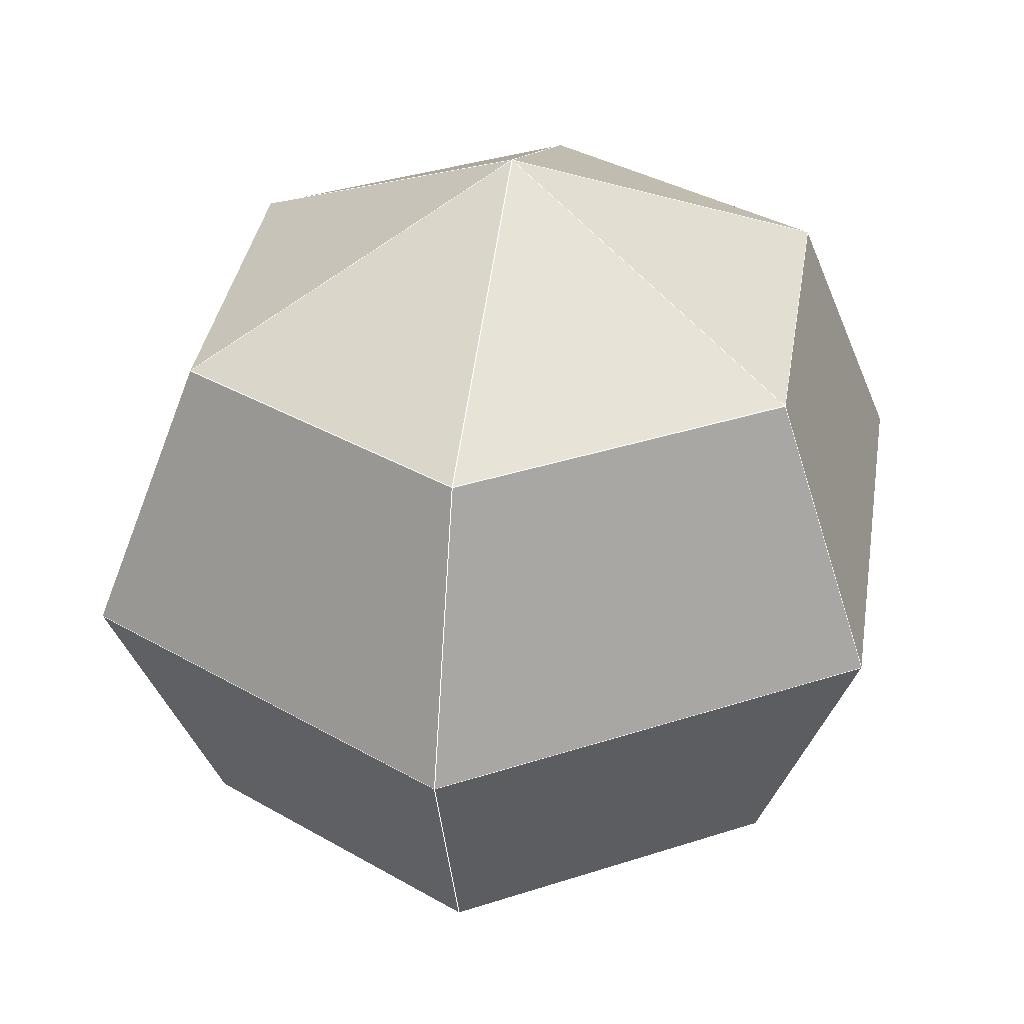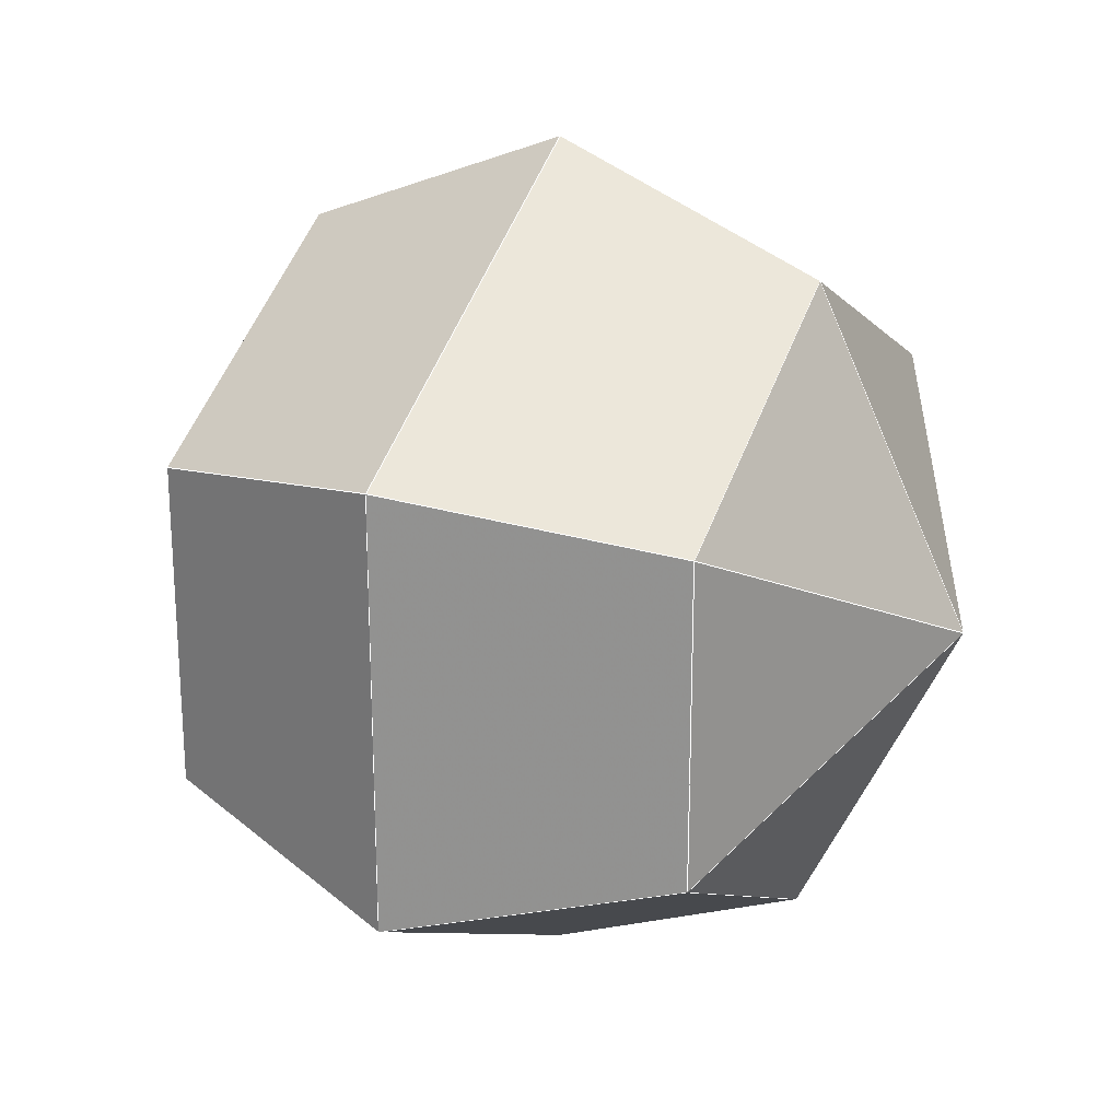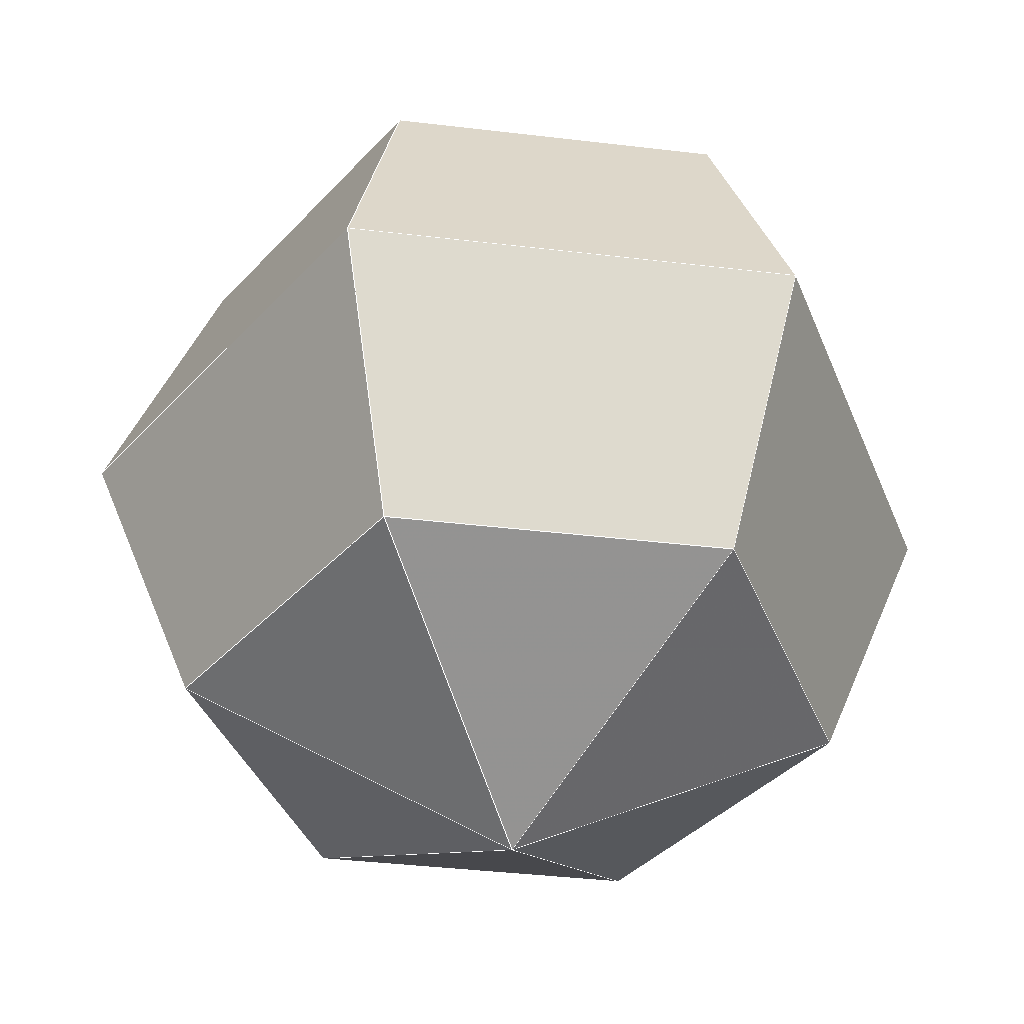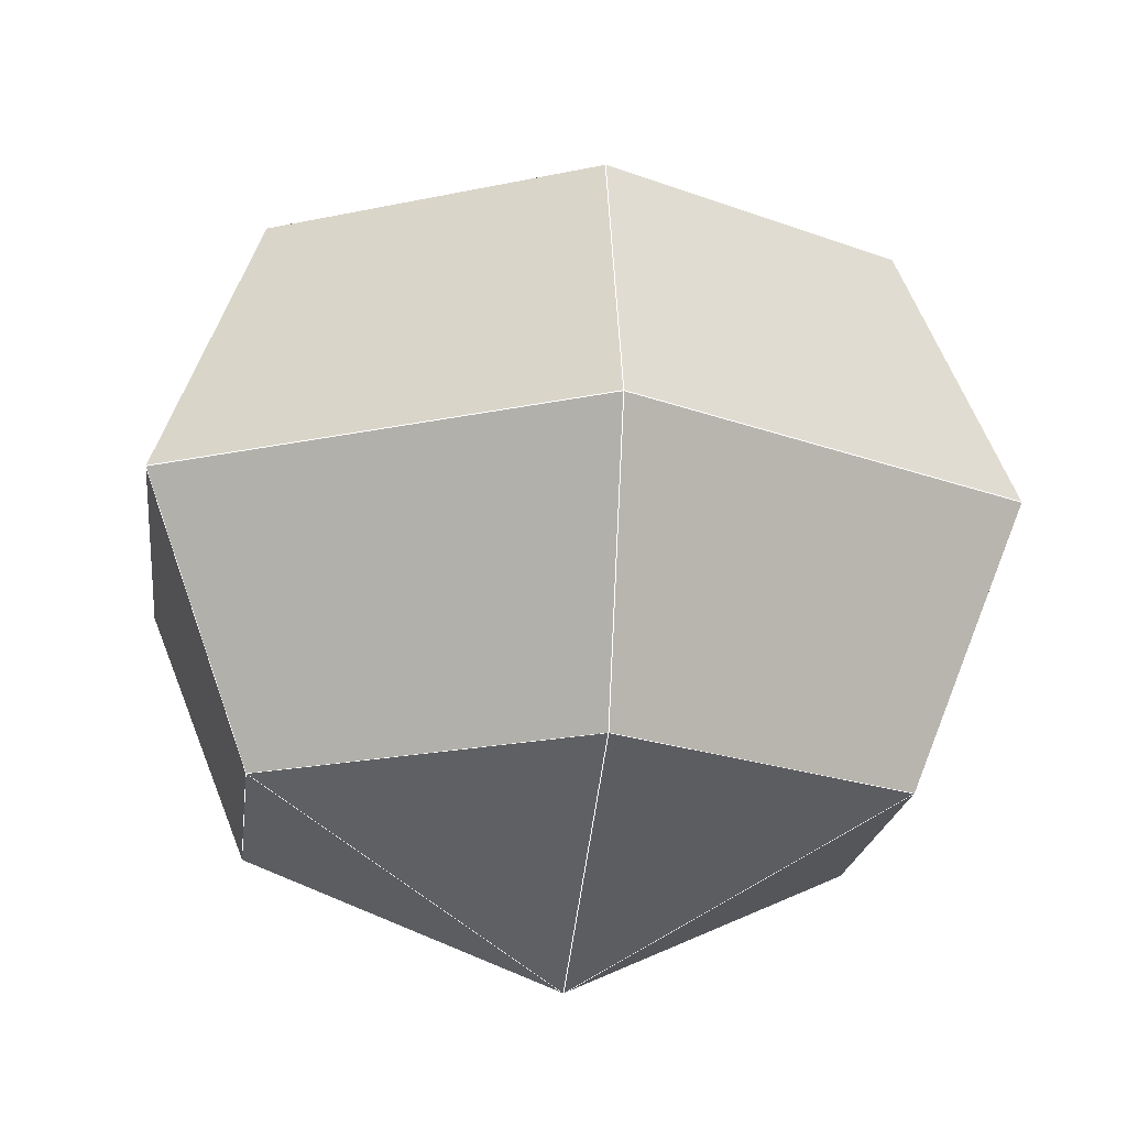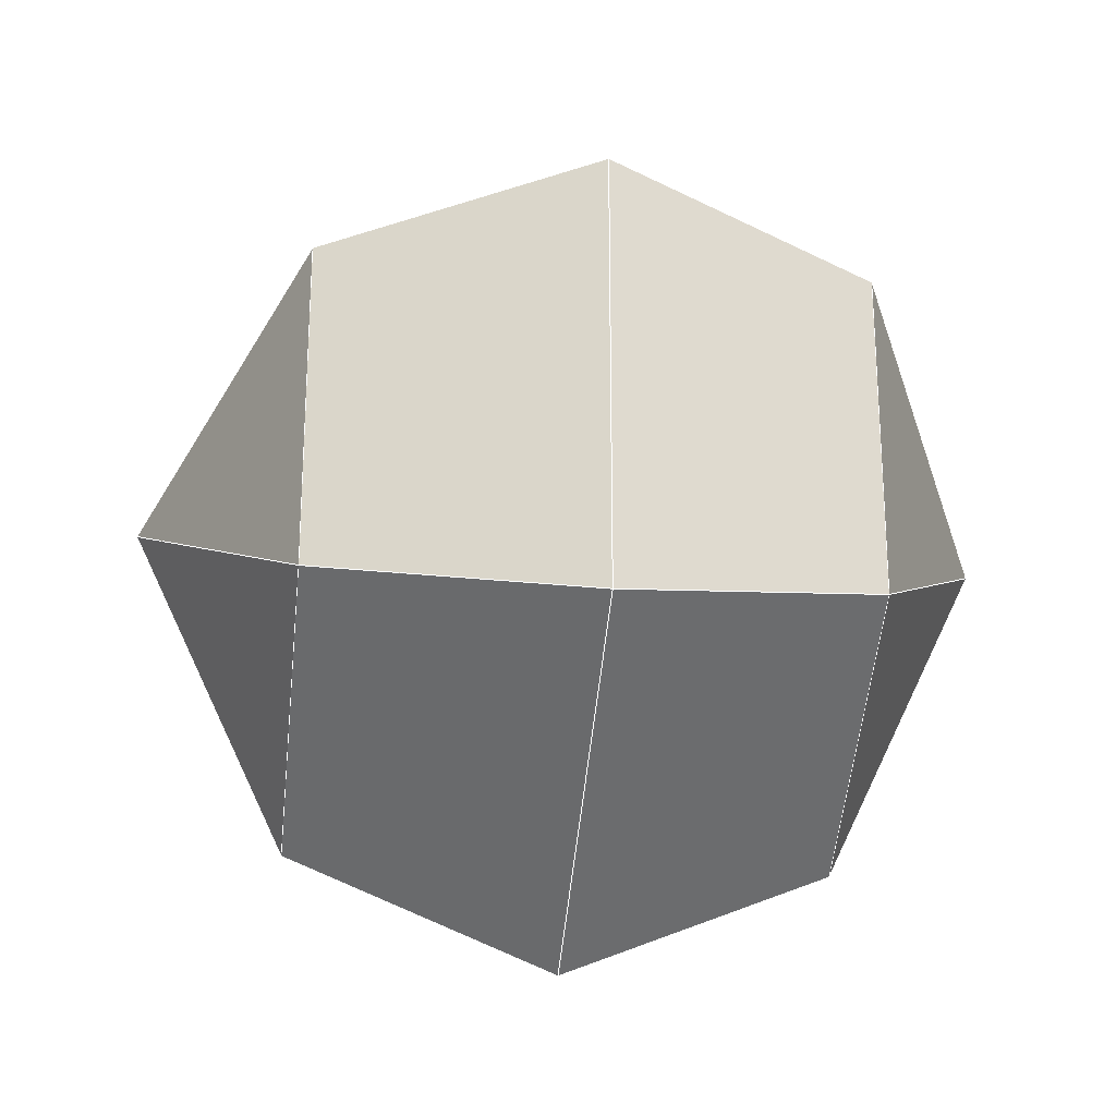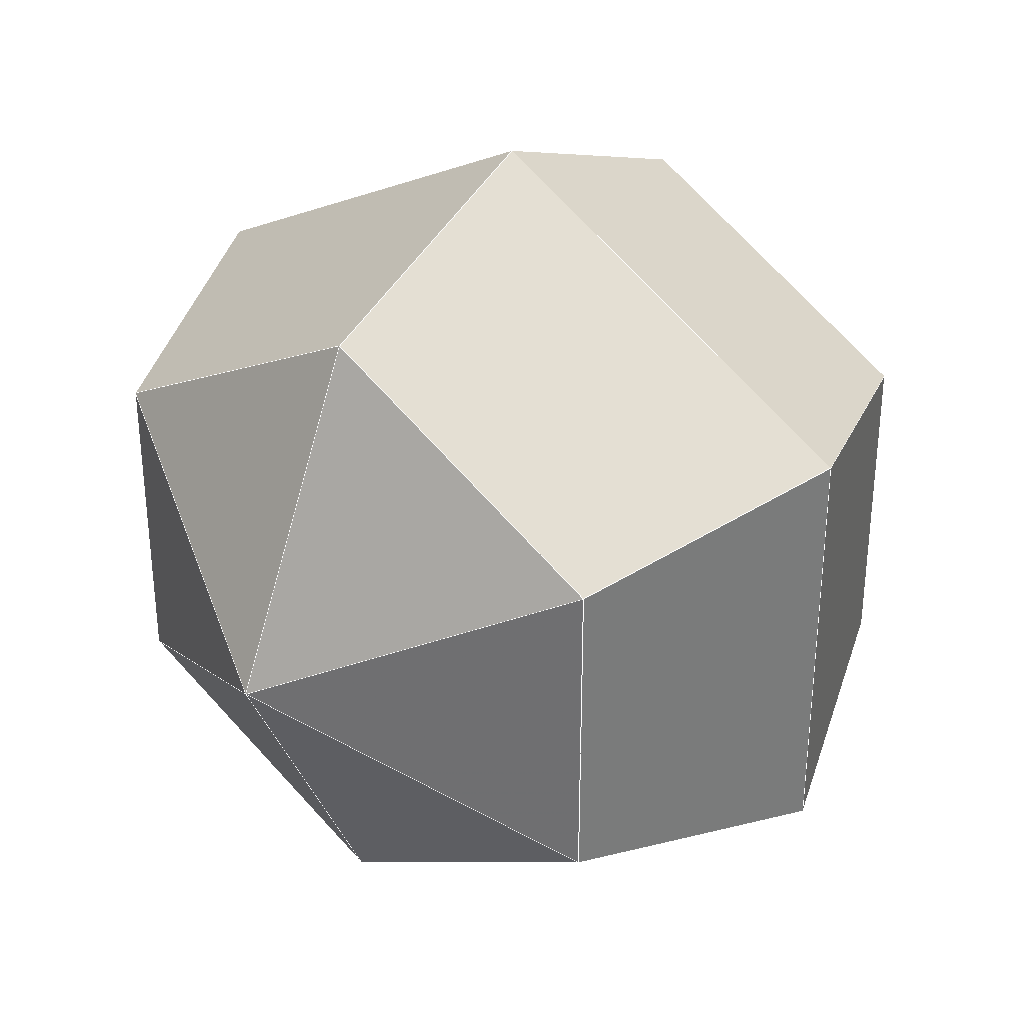
<metadata>
{"format":"obj","ext":"obj","renderer":"f3d","projection":"perspective","resolution":1024,"background":"white","views":[{"elev":35.2,"azim":-52.3,"up":"+Y"},{"elev":23.2,"azim":114.7,"up":"+Z"},{"elev":-39.0,"azim":81.5,"up":"+Y"},{"elev":-19.4,"azim":173.4,"up":"+Y"},{"elev":-25.4,"azim":-96.7,"up":"+Z"},{"elev":33.5,"azim":-141.1,"up":"+Z"}]}
</metadata>
<code>
v -0.1695 -0.1446 0.0892
v -0.000372 -0.1446 0.1824
v -0.000372 0.004802 0.2436
v -0.2254 0.004802 0.1196
v -0.000372 -0.1446 0.1824
v 0.1688 -0.1446 0.0892
v 0.2246 0.004802 0.1196
v -0.000372 0.004802 0.2436
v -0.000372 0.1542 0.1824
v -0.1695 0.1542 0.0892
v 0.1688 0.1542 0.0892
v -0.000372 0.1542 0.1824
v -0.000372 0.1542 0.1824
v 0.1688 0.1542 0.0892
v -0.000372 0.2428 -0.002793
v -0.1695 0.1542 -0.09479
v -0.000372 0.2428 -0.002793
v -0.000372 0.1542 -0.188
v 0.1688 0.1542 0.0892
v 0.1688 0.1542 -0.09479
v -0.000372 0.2428 -0.002793
v -0.1695 0.1542 -0.09479
v -0.000372 0.1542 -0.188
v -0.000372 0.004802 -0.2492
v -0.2254 0.004802 -0.1252
v -0.000372 0.1542 -0.188
v 0.1688 0.1542 -0.09479
v 0.2246 0.004802 -0.1252
v -0.000372 0.004802 -0.2492
v -0.000372 -0.1446 -0.188
v -0.1695 -0.1446 -0.09479
v 0.1688 -0.1446 -0.09479
v -0.000372 -0.1446 -0.188
v -0.000372 -0.1446 -0.188
v 0.1688 -0.1446 -0.09479
v -0.000372 -0.2332 -0.002793
v -0.1695 -0.1446 0.0892
v -0.000372 -0.2332 -0.002793
v -0.000372 -0.1446 0.1824
v 0.1688 -0.1446 -0.09479
v 0.1688 -0.1446 0.0892
v -0.000372 -0.2332 -0.002793
v 0.2246 0.004802 -0.1252
v 0.2246 0.004802 0.1196
v 0.2246 0.004802 0.1196
v 0.2246 0.004802 -0.1252
v -0.2254 0.004802 -0.1252
v -0.1695 -0.1446 -0.09479
v -0.1695 -0.1446 0.0892
v -0.2254 0.004802 0.1196
v -0.1695 0.1542 0.0892
v -0.1695 0.1542 -0.09479
v -0.2254 0.004802 -0.1252
v -0.2254 0.004802 0.1196
v -0.000372 0.2428 -0.002793
v -0.1695 0.1542 0.0892
v 0.1688 0.1542 -0.09479
v 0.1688 -0.1446 0.0892
v -0.000372 -0.2332 -0.002793
v -0.1695 -0.1446 -0.09479
f 1 2 3
f 1 3 4
f 5 6 7
f 5 7 8
f 4 3 9
f 4 9 10
f 8 7 11
f 8 11 12
f 13 14 15
f 16 17 18
f 19 20 21
f 22 23 24
f 22 24 25
f 26 27 28
f 26 28 29
f 25 24 30
f 25 30 31
f 29 28 32
f 29 32 33
f 34 35 36
f 37 38 39
f 40 41 42
f 43 44 41
f 43 41 40
f 19 45 46
f 19 46 20
f 47 48 49
f 47 49 50
f 51 52 53
f 51 53 54
f 55 52 51
f 56 13 15
f 17 57 18
f 38 58 39
f 59 49 48
f 60 34 36
l 13 55
l 49 39
l 46 40
l 45 46
l 39 8
l 60 34
l 26 57
l 29 34
l 34 40
l 56 55
l 57 46
l 39 59
l 54 8
l 55 52
l 8 13
l 53 29
l 55 52
l 52 53
l 58 40
l 19 57
l 54 8
l 55 57
l 13 19
l 8 45
l 26 29
l 57 46
l 60 59
l 26 57
l 58 40
l 13 19
l 58 59
l 58 45
l 45 46
l 52 26
l 34 59
l 39 58
l 56 55
l 19 55
l 19 57
l 53 60
l 39 58
l 54 53
l 45 19
l 55 26
l 49 60
l 8 45
l 60 59
l 49 59
l 8 13
l 55 26
l 58 45
l 13 55
l 49 60
l 40 59
l 60 34
l 54 53
l 29 46
l 34 40
l 39 59
l 56 13
l 52 26
l 54 56
l 29 46
l 56 52
l 52 53
l 19 55
l 39 8
l 49 54
l 54 56
l 56 52
l 34 59
l 49 54
l 53 60
l 56 13
l 49 59
l 53 29
l 40 59
l 46 40
l 55 57
l 45 19
l 26 29
l 49 39
l 58 59
l 29 34

</code>
